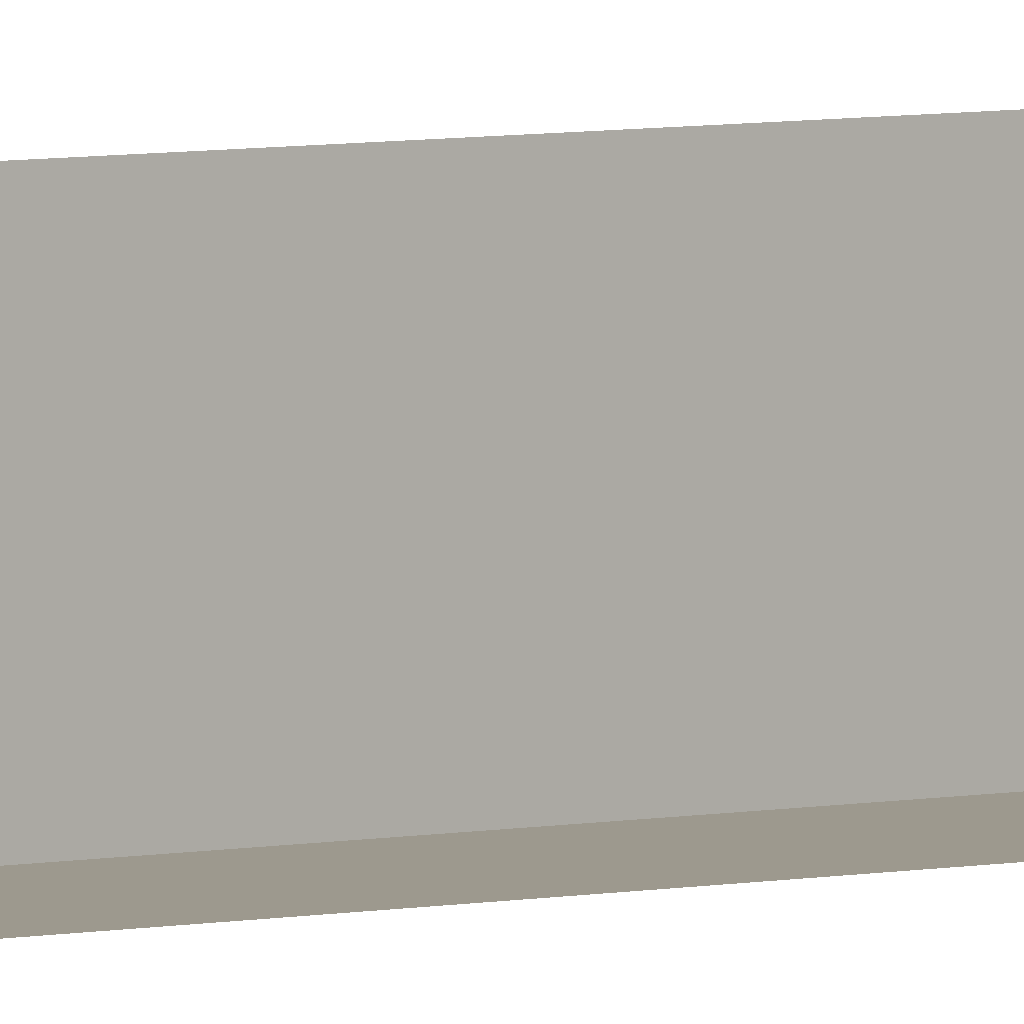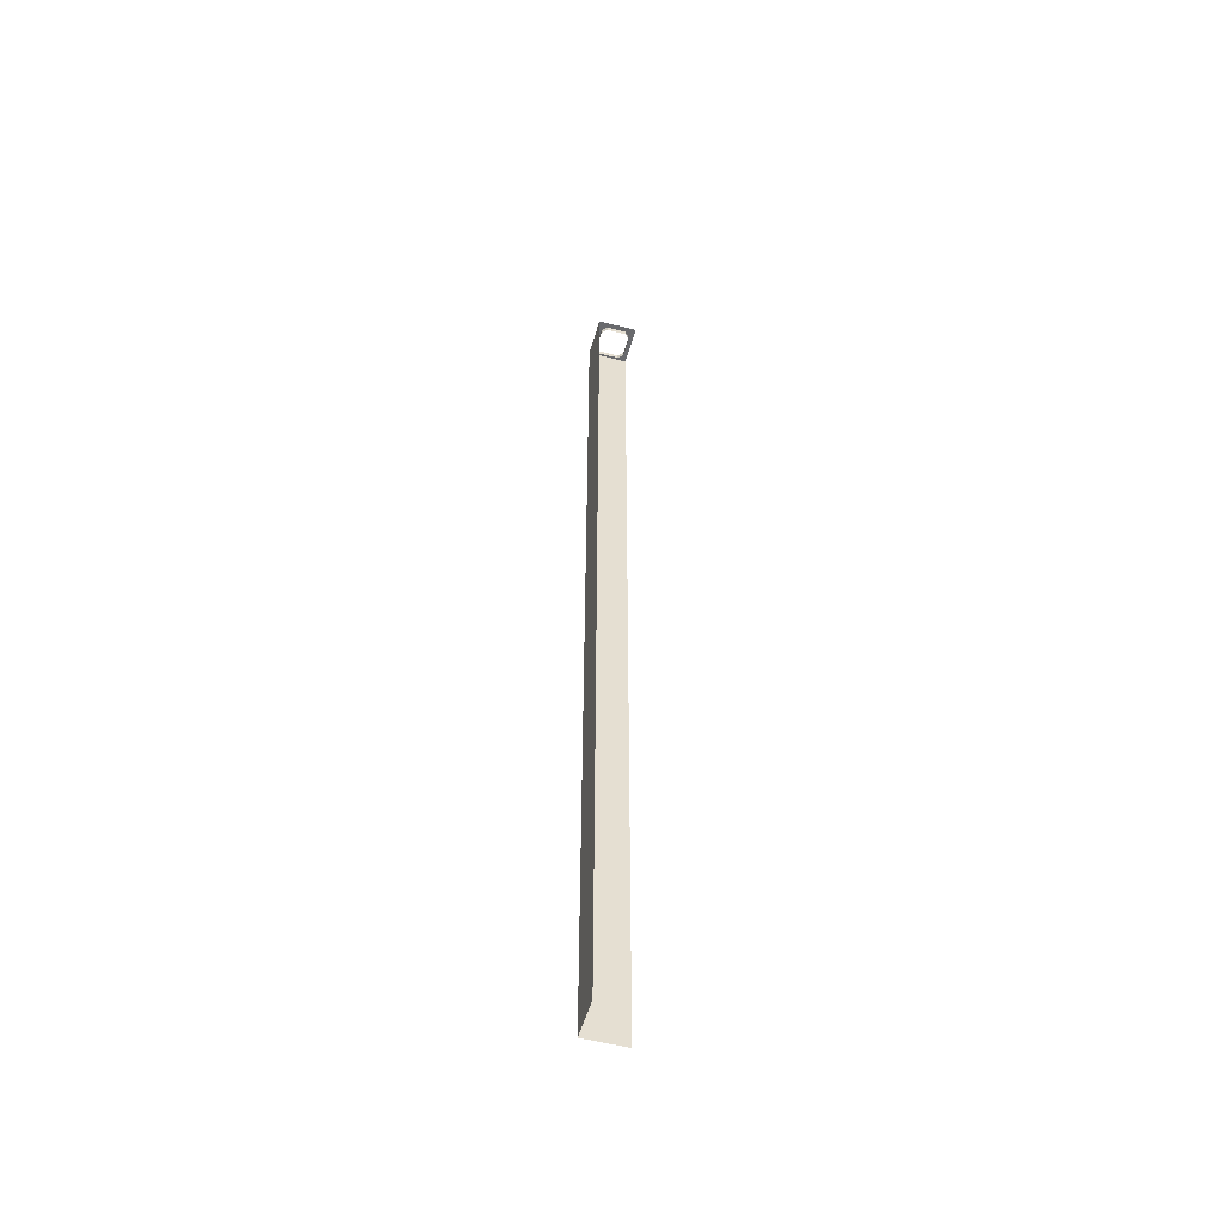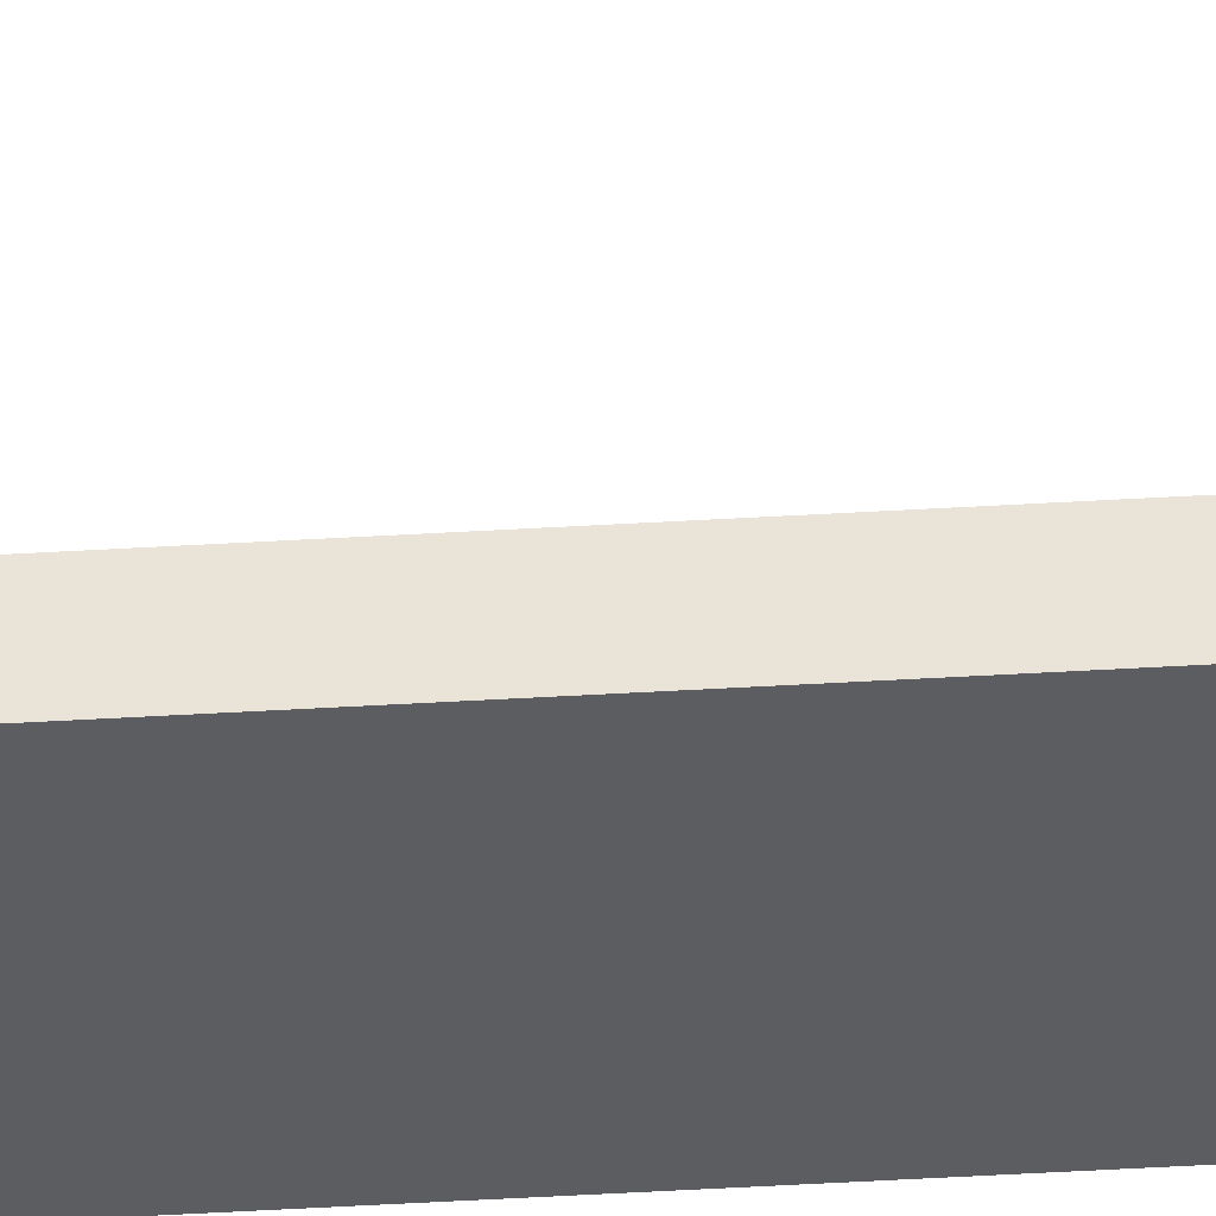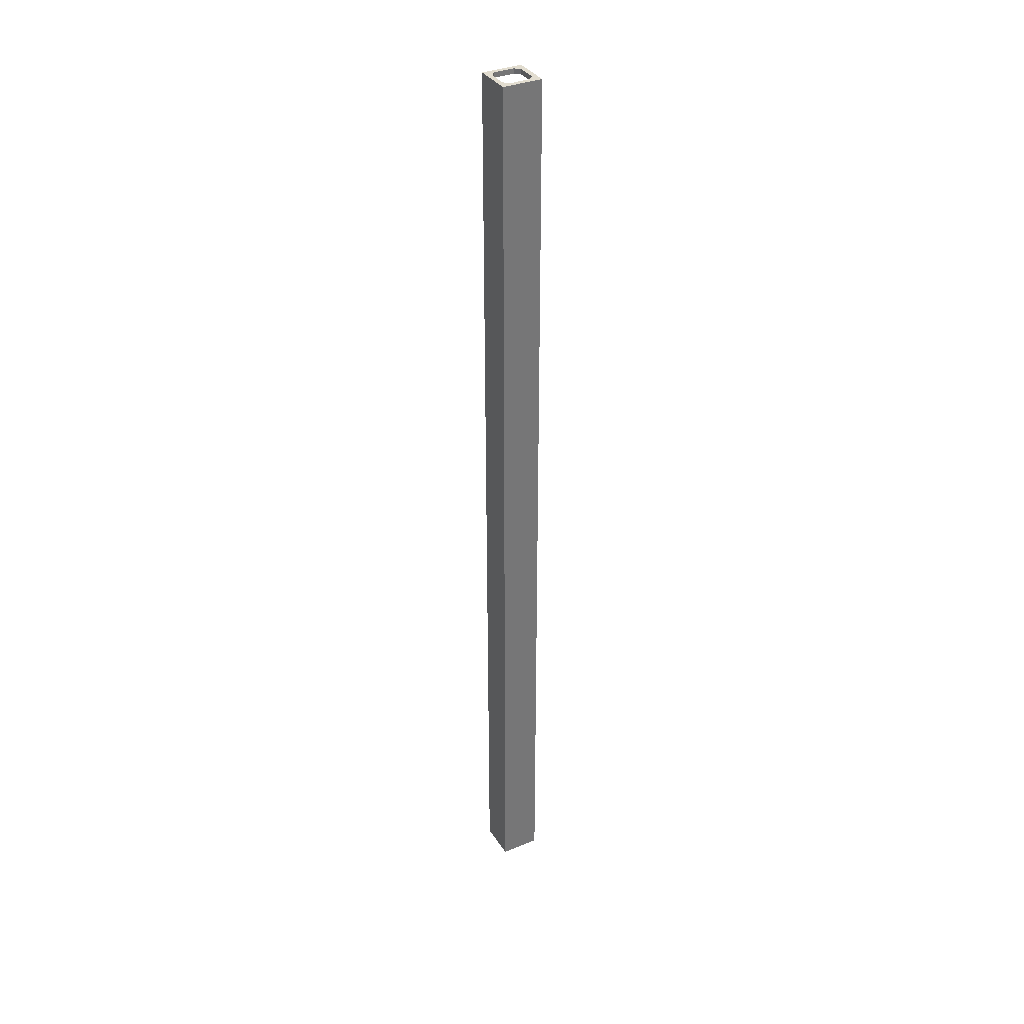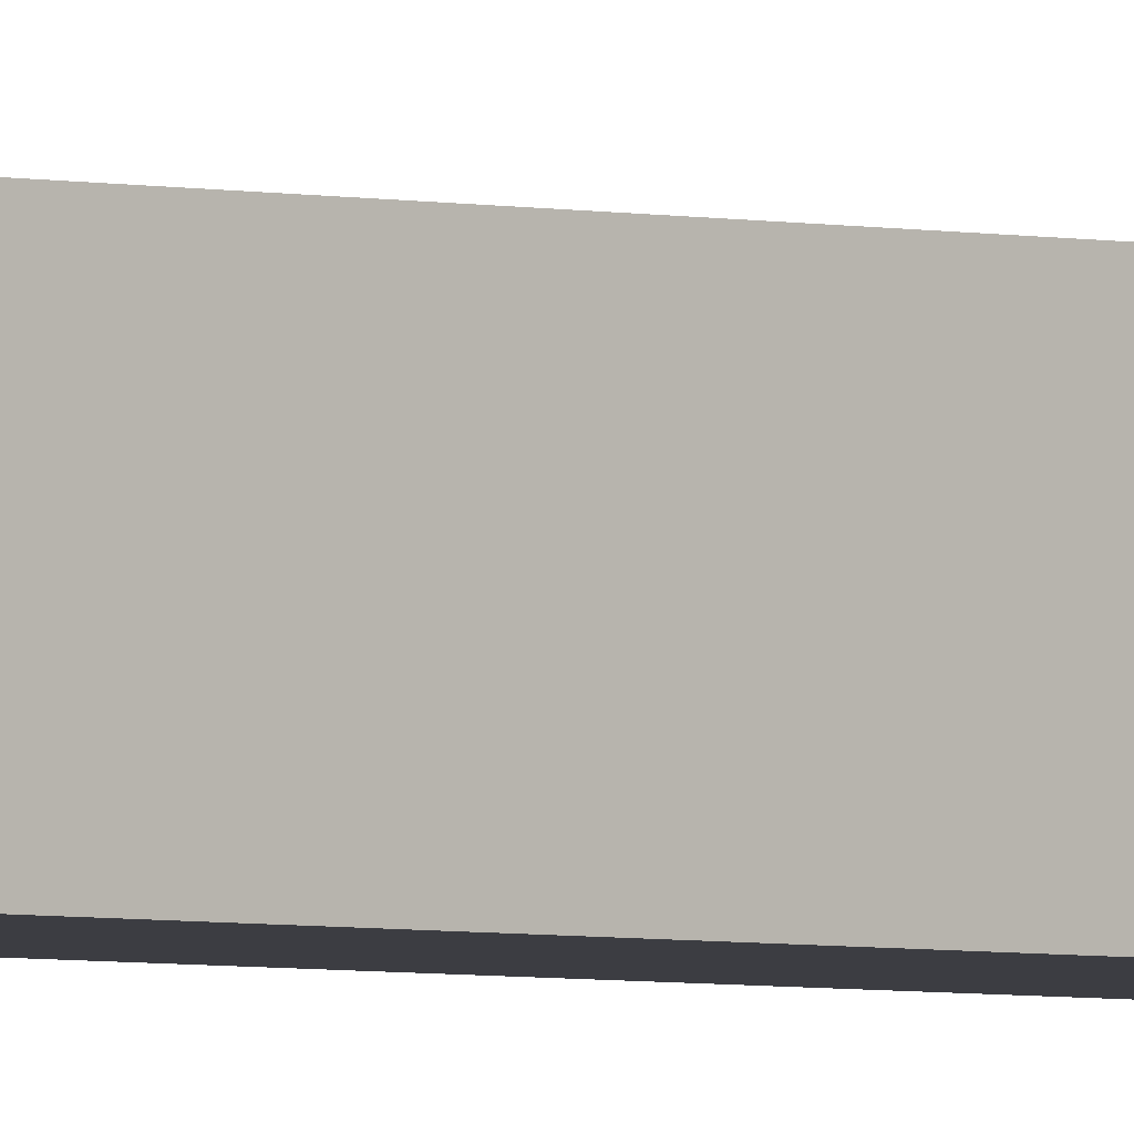
<metadata>
{"format":"obj","ext":"obj","renderer":"f3d","projection":"perspective","resolution":1024,"background":"white","views":[{"elev":3.4,"azim":43.5,"up":"+Z"},{"elev":-53.0,"azim":-15.8,"up":"+Y"},{"elev":-36.7,"azim":94.7,"up":"+Z"},{"elev":35.1,"azim":-118.6,"up":"+Y"},{"elev":-2.9,"azim":46.6,"up":"+Z"}]}
</metadata>
<code>
g _Combined_Vis41_0
v -0.2284 5.75 -0.25
v 0.7716 5.75 -0.25
v 0.7716 6.75 -0.25
v -0.2284 6.75 -0.25
v 0.7716 7.75 -0.25
v -0.2284 7.75 -0.25
v 0.7716 8.75 -0.25
v -0.2284 8.75 -0.25
v 0.7716 9.75 -0.25
v -0.2284 9.75 -0.25
v 0.7716 10.75 -0.25
v -0.2284 10.75 -0.25
v 0.7716 11.75 -0.25
v -0.2284 11.75 -0.25
v 0.7716 12.75 -0.25
v -0.2284 12.75 -0.25
v 0.7716 13.75 -0.25
v -0.2284 13.75 -0.25
v -0.2284 5.75 0.75
v -0.2284 5.75 -0.25
v -0.2284 6.75 -0.25
v -0.2284 6.75 0.75
v -0.2284 7.75 -0.25
v -0.2284 7.75 0.75
v -0.2284 8.75 -0.25
v -0.2284 8.75 0.75
v -0.2284 9.75 -0.25
v -0.2284 9.75 0.75
v -0.2284 10.75 -0.25
v -0.2284 10.75 0.75
v -0.2284 11.75 -0.25
v -0.2284 11.75 0.75
v -0.2284 12.75 -0.25
v -0.2284 12.75 0.75
v -0.2284 13.75 -0.25
v -0.2284 13.75 0.75
v -0.2284 -2.25 0.75
v -0.2284 -2.25 -0.25
v -0.2284 -1.25 -0.25
v -0.2284 -1.25 0.75
v -0.2284 -0.25 -0.25
v -0.2284 -0.25 0.75
v -0.2284 0.75 -0.25
v -0.2284 0.75 0.75
v -0.2284 1.75 -0.25
v -0.2284 1.75 0.75
v -0.2284 2.75 -0.25
v -0.2284 2.75 0.75
v -0.2284 3.75 -0.25
v -0.2284 3.75 0.75
v -0.2284 4.75 -0.25
v -0.2284 4.75 0.75
v -0.2284 5.75 -0.25
v -0.2284 5.75 0.75
v -0.2284 -2.25 -0.25
v 0.7716 -2.25 -0.25
v 0.7716 -1.25 -0.25
v -0.2284 -1.25 -0.25
v 0.7716 -0.25 -0.25
v -0.2284 -0.25 -0.25
v 0.7716 0.75 -0.25
v -0.2284 0.75 -0.25
v 0.7716 1.75 -0.25
v -0.2284 1.75 -0.25
v 0.7716 2.75 -0.25
v -0.2284 2.75 -0.25
v 0.7716 3.75 -0.25
v -0.2284 3.75 -0.25
v 0.7716 4.75 -0.25
v -0.2284 4.75 -0.25
v 0.7716 5.75 -0.25
v -0.2284 5.75 -0.25
v -0.2284 -10.25 -0.25
v 0.7716 -10.25 -0.25
v 0.7716 -9.25 -0.25
v -0.2284 -9.25 -0.25
v 0.7716 -8.25 -0.25
v -0.2284 -8.25 -0.25
v 0.7716 -7.25 -0.25
v -0.2284 -7.25 -0.25
v 0.7716 -6.25 -0.25
v -0.2284 -6.25 -0.25
v 0.7716 -5.25 -0.25
v -0.2284 -5.25 -0.25
v 0.7716 -4.25 -0.25
v -0.2284 -4.25 -0.25
v 0.7716 -3.25 -0.25
v -0.2284 -3.25 -0.25
v 0.7716 -2.25 -0.25
v -0.2284 -2.25 -0.25
v -0.2284 -10.25 0.75
v -0.2284 -10.25 -0.25
v -0.2284 -9.25 -0.25
v -0.2284 -9.25 0.75
v -0.2284 -8.25 -0.25
v -0.2284 -8.25 0.75
v -0.2284 -7.25 -0.25
v -0.2284 -7.25 0.75
v -0.2284 -6.25 -0.25
v -0.2284 -6.25 0.75
v -0.2284 -5.25 -0.25
v -0.2284 -5.25 0.75
v -0.2284 -4.25 -0.25
v -0.2284 -4.25 0.75
v -0.2284 -3.25 -0.25
v -0.2284 -3.25 0.75
v -0.2284 -2.25 -0.25
v -0.2284 -2.25 0.75
v 0.0216 13.75 -0.125
v 0.0216 13.62 -0.125
v -0.1034 13.62 8.464e-07
v -0.1034 13.75 8.315e-07
v 0.5216 13.75 0.625
v 0.5216 13.62 0.625
v 0.6466 13.62 0.5
v 0.6466 13.75 0.5
v 0.6466 13.75 8.971e-07
v 0.6466 13.62 9.12e-07
v 0.5216 13.62 -0.125
v 0.5216 13.75 -0.125
v 0.5216 13.75 -0.125
v 0.5216 13.62 -0.125
v 0.0216 13.62 -0.125
v 0.0216 13.75 -0.125
v -0.1034 13.75 0.5
v -0.1034 13.62 0.5
v 0.0216 13.62 0.625
v 0.0216 13.75 0.625
v 0.6466 13.75 0.5
v 0.6466 13.62 0.5
v 0.6466 13.62 9.12e-07
v 0.6466 13.75 8.971e-07
v 0.0216 13.75 0.625
v 0.0216 13.62 0.625
v 0.5216 13.62 0.625
v 0.5216 13.75 0.625
v -0.1034 13.75 8.315e-07
v -0.1034 13.62 8.464e-07
v -0.1034 13.62 0.5
v -0.1034 13.75 0.5
v 0.5216 13.75 -0.125
v 0.7716 13.75 -0.25
v 0.6466 13.75 8.971e-07
v 0.0216 13.75 -0.125
v 0.7716 13.75 0.75
v 0.6466 13.75 0.5
v 0.5216 13.75 0.625
v -0.2284 13.75 -0.25
v -0.1034 13.75 8.315e-07
v -0.1034 13.75 0.5
v -0.2284 13.75 0.75
v 0.0216 13.75 0.625
g _Combined_Vis41_0_0
f 3 2 1
f 4 3 1
f 5 3 4
f 6 5 4
f 7 5 6
f 8 7 6
f 9 7 8
f 10 9 8
f 11 9 10
f 12 11 10
f 13 11 12
f 14 13 12
f 15 13 14
f 16 15 14
f 17 15 16
f 18 17 16
f 21 20 19
f 22 21 19
f 23 21 22
f 24 23 22
f 25 23 24
f 26 25 24
f 27 25 26
f 28 27 26
f 29 27 28
f 30 29 28
f 31 29 30
f 32 31 30
f 33 31 32
f 34 33 32
f 35 33 34
f 36 35 34
f 39 38 37
f 40 39 37
f 41 39 40
f 42 41 40
f 43 41 42
f 44 43 42
f 45 43 44
f 46 45 44
f 47 45 46
f 48 47 46
f 49 47 48
f 50 49 48
f 51 49 50
f 52 51 50
f 53 51 52
f 54 53 52
f 57 56 55
f 58 57 55
f 59 57 58
f 60 59 58
f 61 59 60
f 62 61 60
f 63 61 62
f 64 63 62
f 65 63 64
f 66 65 64
f 67 65 66
f 68 67 66
f 69 67 68
f 70 69 68
f 71 69 70
f 72 71 70
f 75 74 73
f 76 75 73
f 77 75 76
f 78 77 76
f 79 77 78
f 80 79 78
f 81 79 80
f 82 81 80
f 83 81 82
f 84 83 82
f 85 83 84
f 86 85 84
f 87 85 86
f 88 87 86
f 89 87 88
f 90 89 88
f 93 92 91
f 94 93 91
f 95 93 94
f 96 95 94
f 97 95 96
f 98 97 96
f 99 97 98
f 100 99 98
f 101 99 100
f 102 101 100
f 103 101 102
f 104 103 102
f 105 103 104
f 106 105 104
f 107 105 106
f 108 107 106
f 111 110 109
f 112 111 109
f 115 114 113
f 116 115 113
f 119 118 117
f 120 119 117
f 123 122 121
f 124 123 121
f 127 126 125
f 128 127 125
f 131 130 129
f 132 131 129
f 135 134 133
f 136 135 133
f 139 138 137
f 140 139 137
f 143 142 141
f 141 142 144
f 142 143 145
f 143 146 145
f 145 146 147
f 142 148 144
f 144 148 149
f 149 148 150
f 145 147 151
f 148 151 150
f 147 152 151
f 150 151 152

</code>
